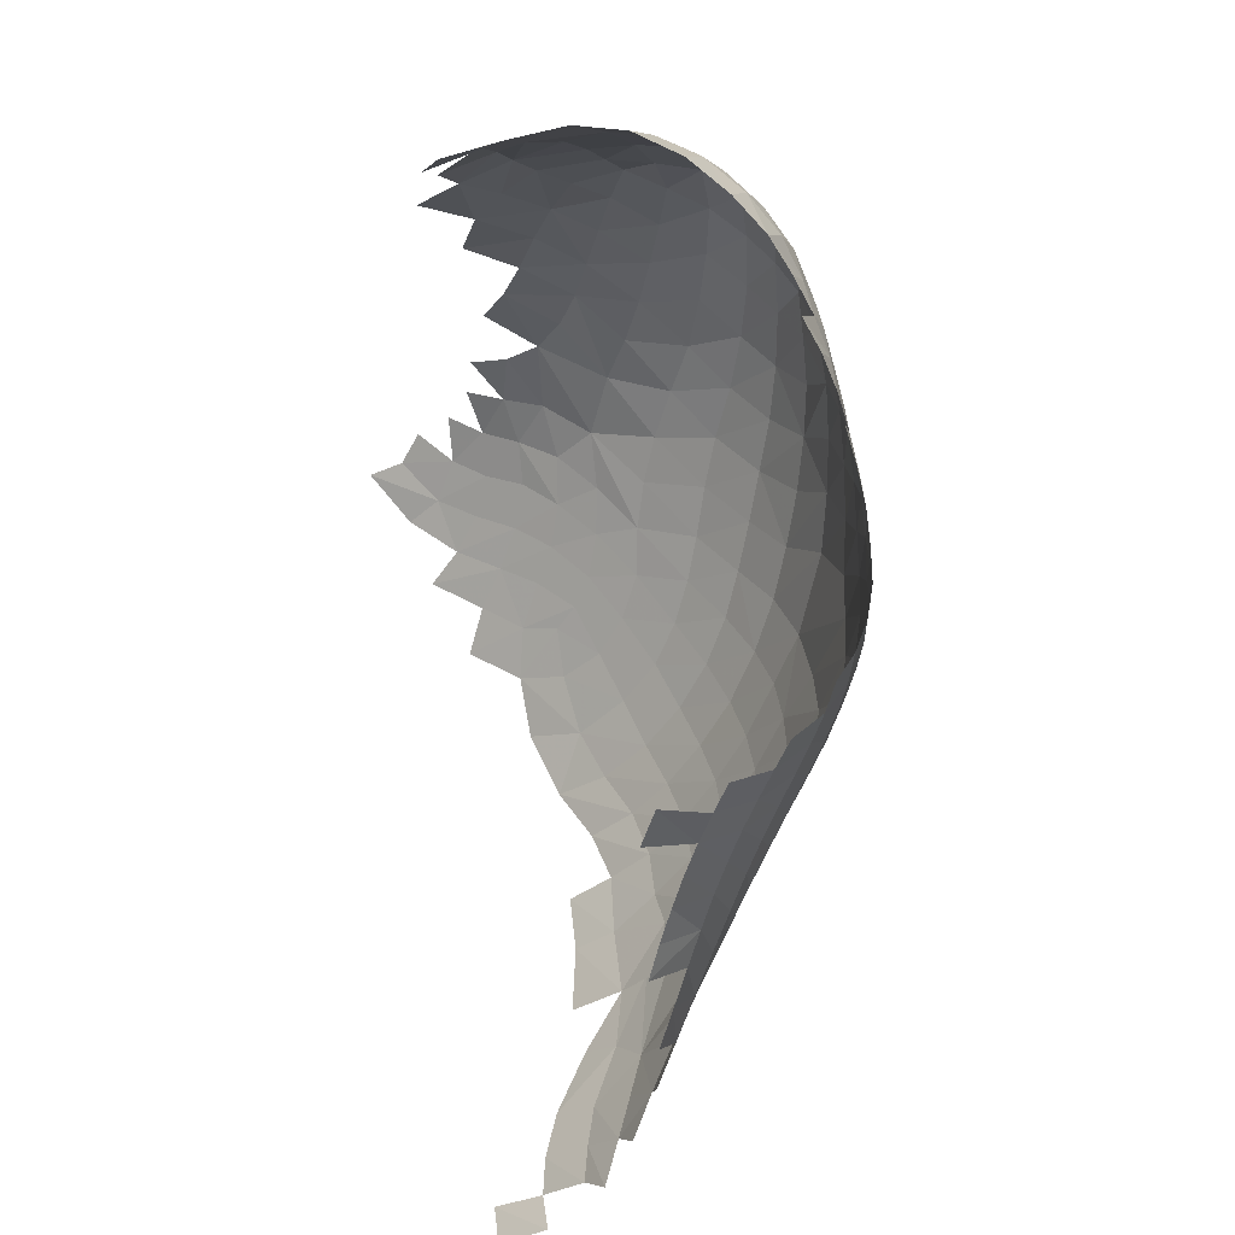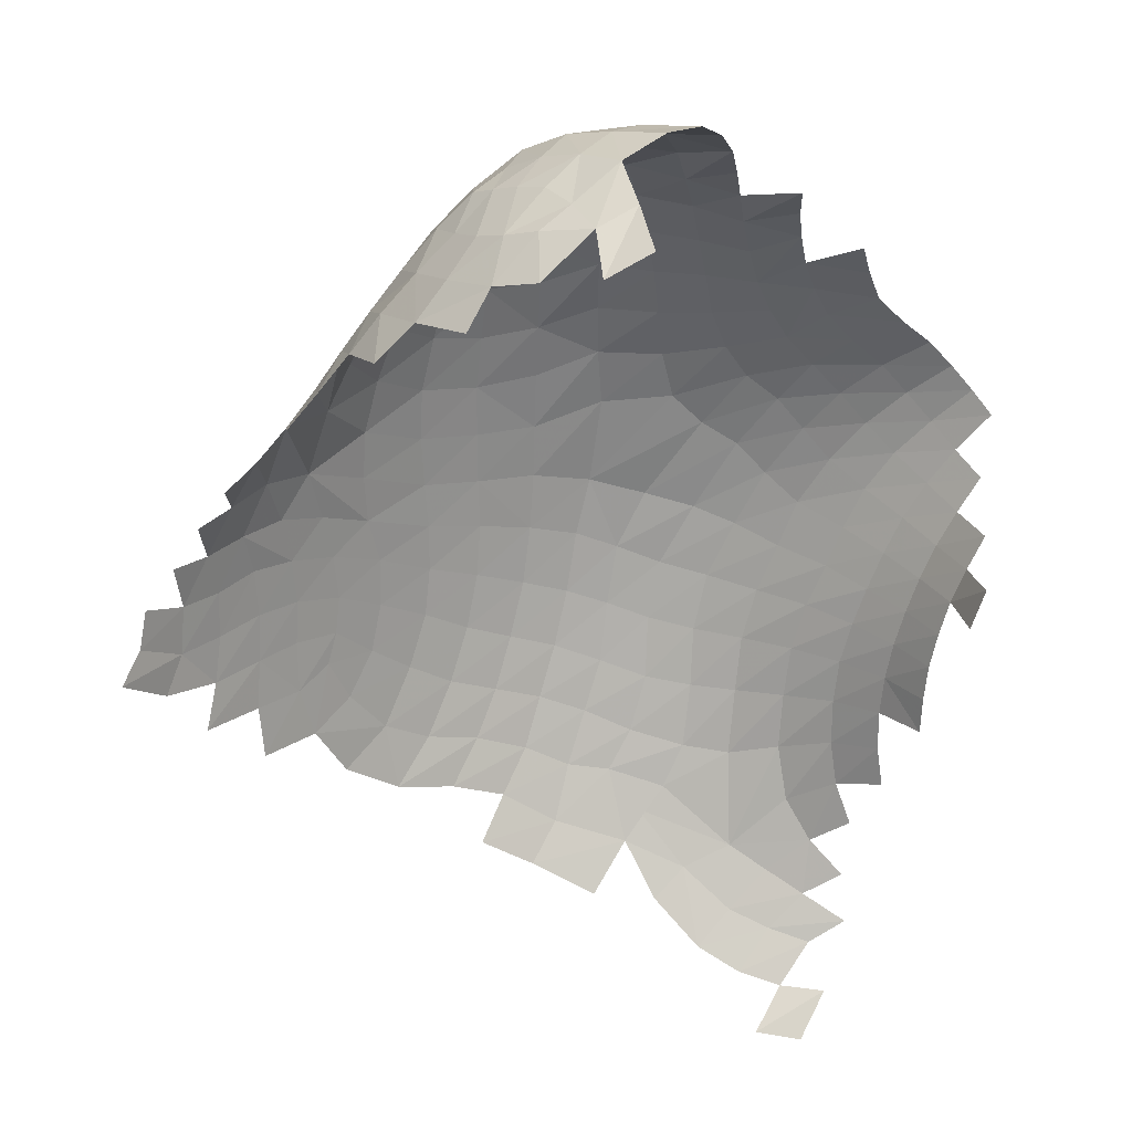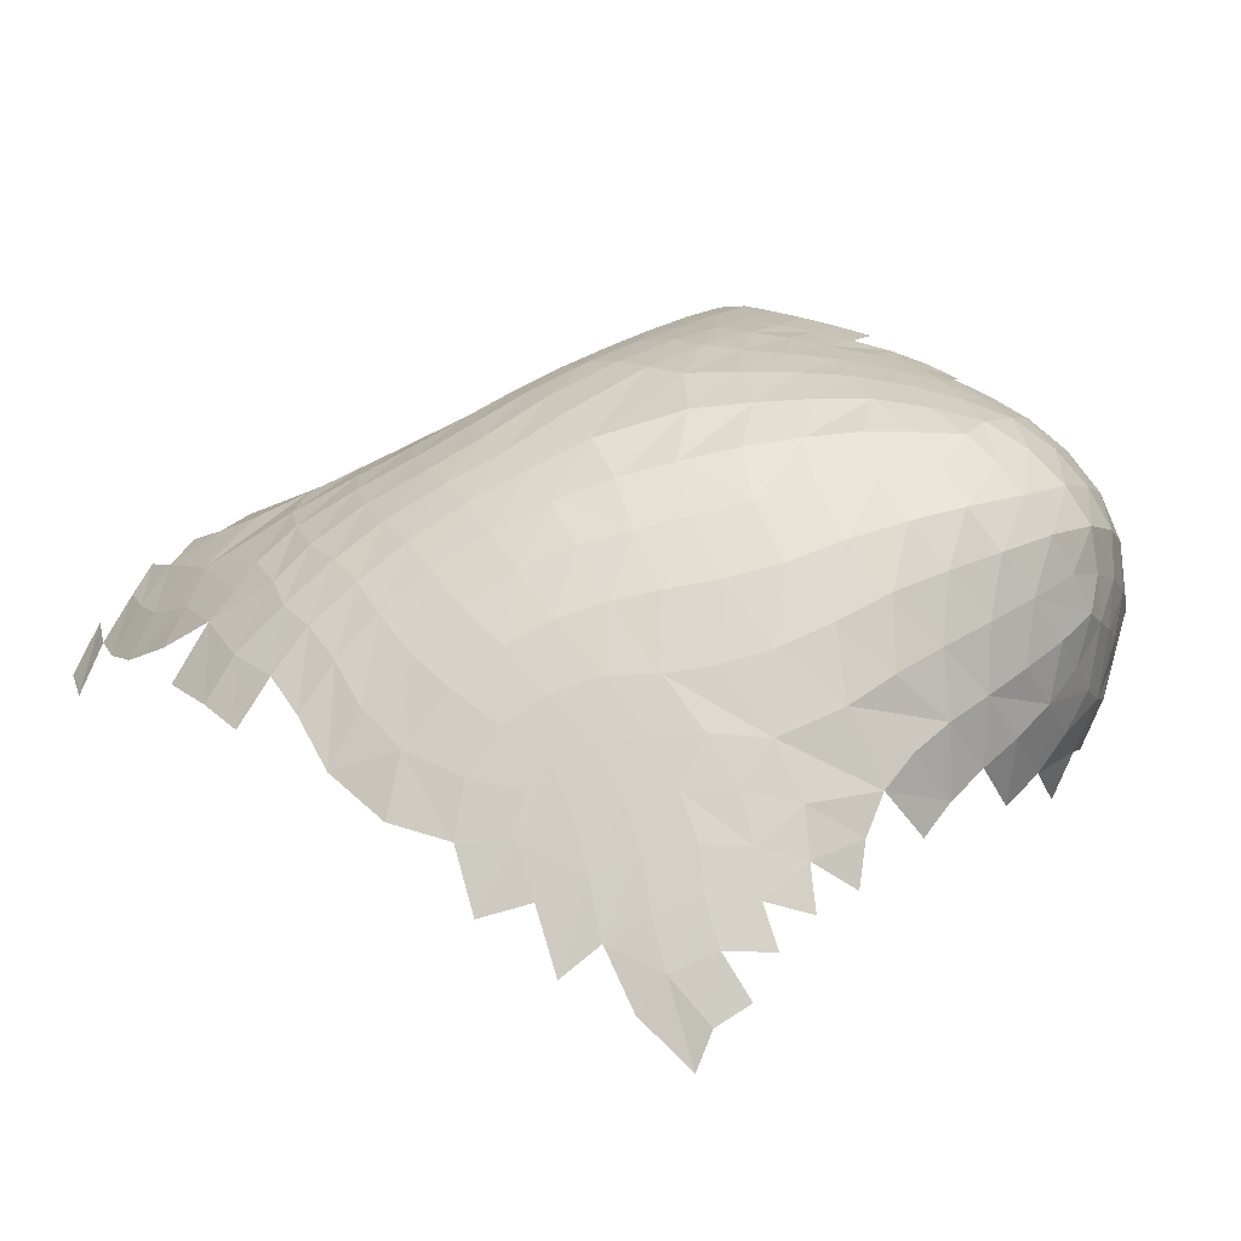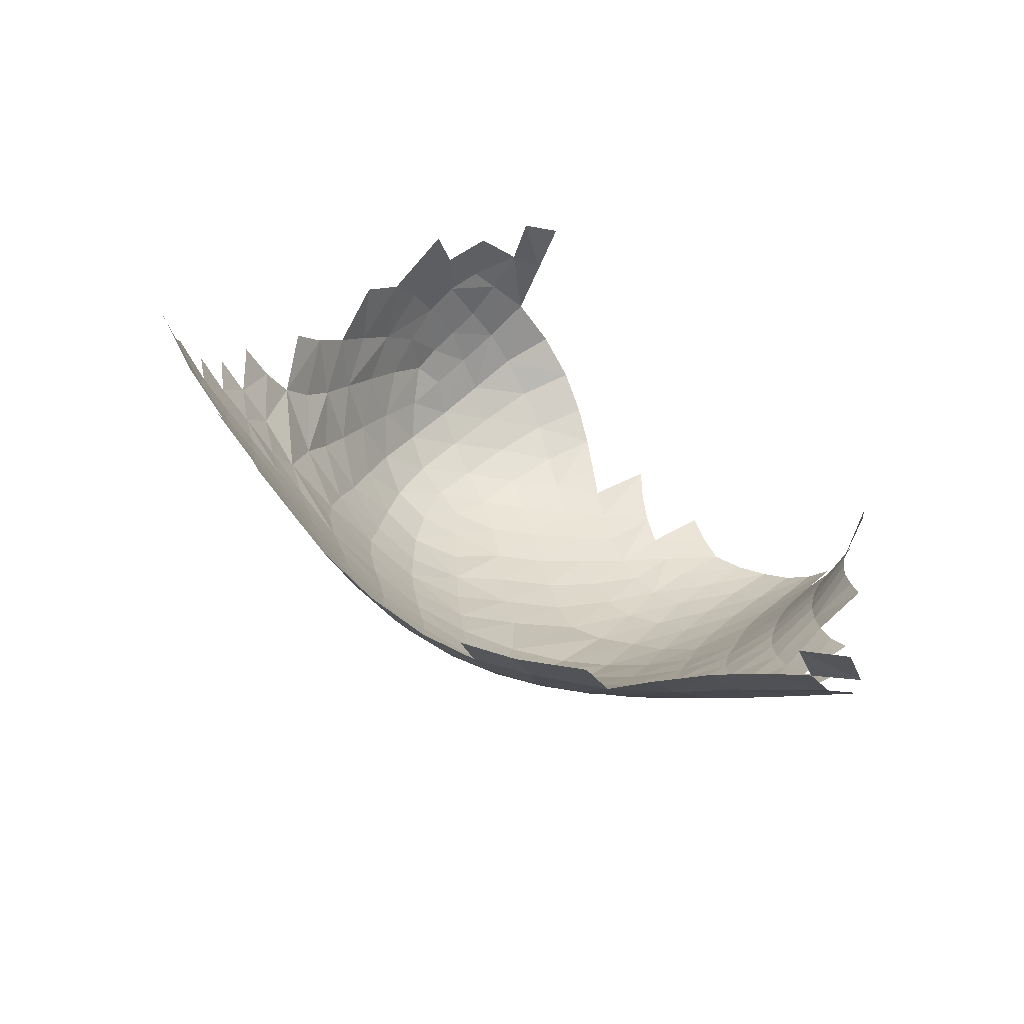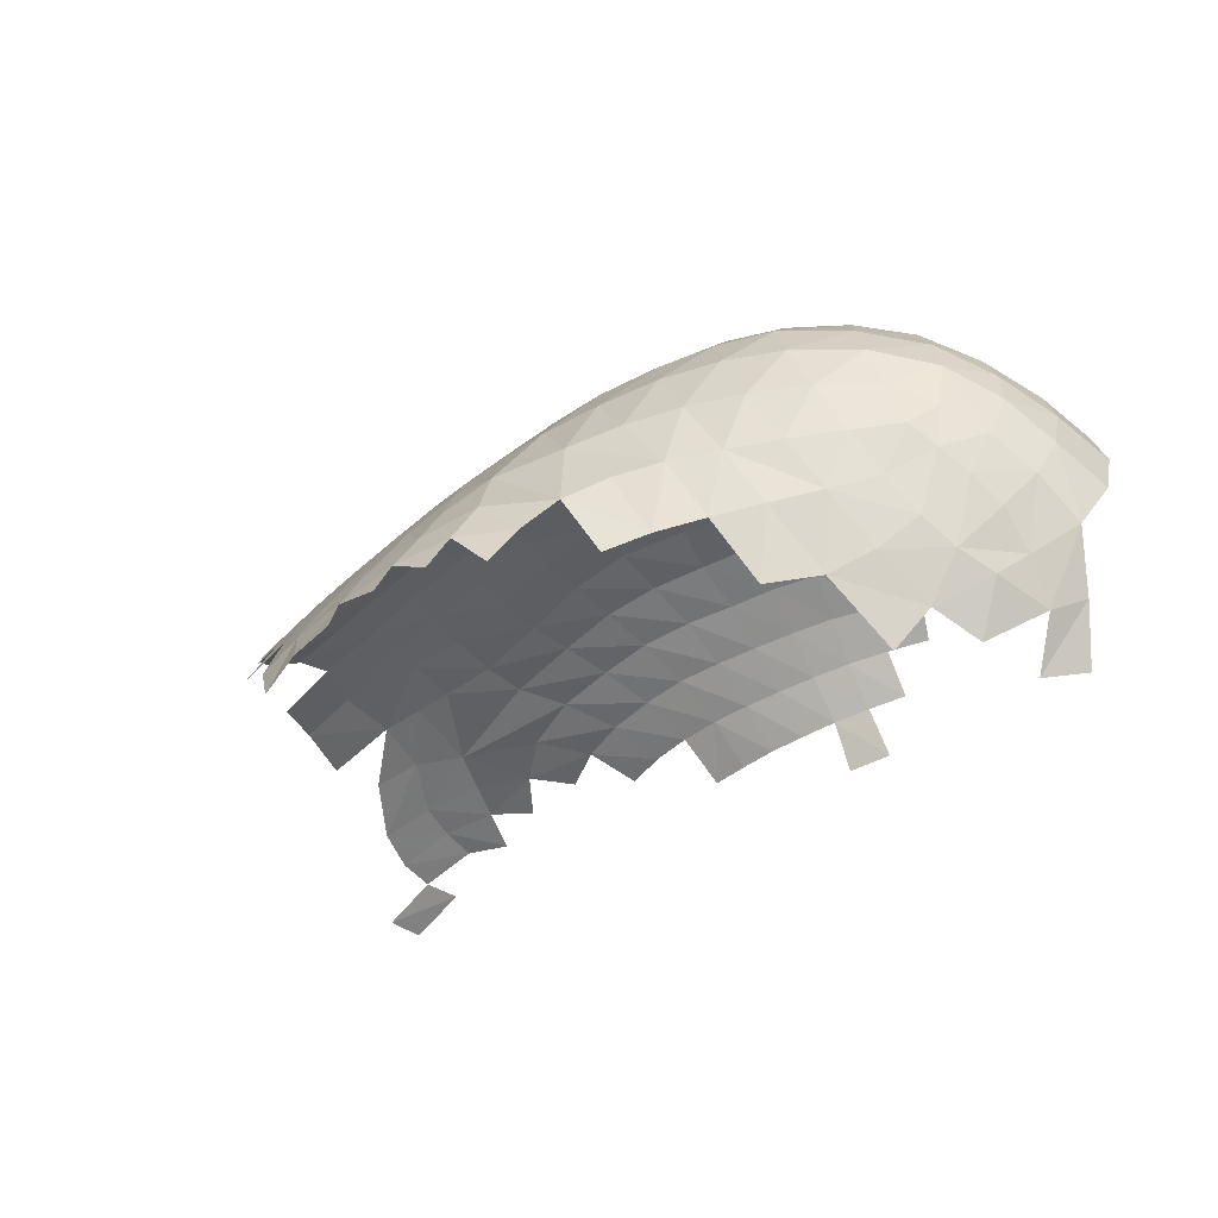
<metadata>
{"format":"obj","ext":"obj","renderer":"f3d","projection":"perspective","resolution":1024,"background":"white","views":[{"elev":27.7,"azim":-100.2,"up":"+Y"},{"elev":-50.8,"azim":175.0,"up":"+Z"},{"elev":28.7,"azim":78.5,"up":"+Z"},{"elev":-60.9,"azim":171.4,"up":"+Y"},{"elev":-21.6,"azim":128.3,"up":"+Z"}]}
</metadata>
<code>
v 0.4984 0.3852 0.8342
v 0.8003 1.826 0.5805
v 0.872 1.783 0.561
v 0.962 1.747 0.5958
v 1.063 1.666 0.5724
v 1.03 1.709 0.6369
v 1.097 1.666 0.7132
v 1.14 1.609 0.6747
v 1.198 1.54 0.6597
v 1.196 1.551 0.7795
v 1.241 1.484 0.7602
v 1.331 1.366 0.7088
v 1.287 1.42 0.7384
v 1.427 1.241 0.6961
v 1.382 1.261 0.7545
v 1.47 1.167 0.6925
v 1.506 1.104 0.662
v 1.545 1.057 0.6093
v 1.55 0.9992 0.5778
v 1.573 0.9689 0.5201
v 0.8232 1.842 0.6813
v 0.8852 1.813 0.6515
v 0.9583 1.791 0.7938
v 0.9196 1.806 0.7273
v 1.017 1.747 0.7211
v 0.9985 1.763 0.8367
v 1.057 1.714 0.7646
v 1.035 1.734 0.8715
v 1.089 1.678 0.8257
v 1.145 1.617 0.8004
v 1.118 1.641 0.8943
v 1.169 1.567 0.8832
v 1.215 1.492 0.8706
v 1.297 1.354 0.8368
v 1.257 1.421 0.8577
v 1.339 1.299 0.8042
v 1.421 1.168 0.7526
v 1.369 1.172 0.8164
v 1.456 1.09 0.718
v 1.49 1.023 0.666
v 0.7781 1.861 0.8631
v 0.8596 1.826 0.9156
v 0.9074 1.819 0.8529
v 0.9256 1.782 0.9731
v 0.9638 1.778 0.9065
v 1.015 1.729 0.9467
v 1.064 1.669 0.9776
v 1.124 1.587 0.977
v 1.172 1.504 0.9711
v 1.211 1.42 0.9599
v 1.246 1.338 0.9424
v 1.278 1.257 0.917
v 1.346 1.081 0.8383
v 1.404 1.09 0.7764
v 1.439 1.011 0.7203
v 1.385 1.014 0.7802
v 1.433 0.9346 0.6988
v 1.49 0.9448 0.6361
v 1.509 0.8963 0.5851
v 0.7195 1.835 0.9355
v 0.8103 1.803 0.9823
v 0.8883 1.752 1.033
v 0.9909 1.721 1.019
v 0.9587 1.686 1.076
v 1.058 1.633 1.046
v 1.026 1.594 1.101
v 1.113 1.535 1.054
v 1.073 1.49 1.116
v 1.148 1.441 1.051
v 1.174 1.349 1.039
v 1.201 1.256 1.014
v 1.28 1.046 0.8982
v 1.326 0.9969 0.8347
v 1.374 0.9328 0.7627
v 1.436 0.8631 0.6626
v 1.445 0.7962 0.6156
v 0.6797 1.787 0.9974
v 0.7677 1.758 1.041
v 0.8487 1.706 1.086
v 0.9197 1.639 1.123
v 0.9796 1.562 1.14
v 1.011 1.463 1.154
v 1.095 1.392 1.112
v 1.111 1.293 1.099
v 1.125 1.197 1.078
v 1.217 1.164 0.9898
v 1.215 1.081 0.9706
v 1.258 0.9647 0.8928
v 1.311 0.8489 0.7933
v 1.314 0.9195 0.8198
v 1.369 0.8552 0.7338
v 1.367 0.778 0.6985
v 0.6365 1.672 1.083
v 0.6532 1.731 1.048
v 0.7373 1.698 1.089
v 0.7151 1.631 1.12
v 0.8138 1.645 1.129
v 0.7877 1.572 1.156
v 0.8784 1.577 1.159
v 0.8541 1.495 1.179
v 0.935 1.448 1.179
v 0.9341 1.365 1.187
v 1.029 1.267 1.149
v 1.026 1.364 1.157
v 1.121 1.106 1.06
v 1.204 0.9978 0.9575
v 1.179 0.917 0.9515
v 1.245 0.8874 0.8766
v 1.246 0.8284 0.8506
v 1.302 0.7647 0.764
v 1.352 0.6929 0.6709
v 0.5205 1.594 1.101
v 0.5273 1.651 1.07
v 0.6221 1.612 1.114
v 0.6947 1.564 1.148
v 0.6076 1.548 1.138
v 0.6741 1.487 1.167
v 0.7626 1.49 1.177
v 0.7413 1.403 1.191
v 0.8362 1.408 1.194
v 0.83 1.314 1.199
v 0.9306 1.274 1.184
v 0.9269 1.179 1.175
v 1.03 1.172 1.134
v 1.023 1.082 1.117
v 1.11 1.018 1.044
v 1.097 0.9397 1.027
v 1.173 0.8364 0.9248
v 1.183 0.7629 0.8846
v 1.216 0.7039 0.825
v 1.271 0.6772 0.7528
v 0.4036 1.532 1.108
v 0.4911 1.474 1.141
v 0.5083 1.535 1.124
v 0.5871 1.479 1.156
v 0.5635 1.411 1.168
v 0.6527 1.409 1.181
v 0.6317 1.329 1.189
v 0.7236 1.315 1.198
v 0.8208 1.223 1.198
v 0.9214 1.079 1.158
v 1.005 0.9101 1.075
v 1.015 0.9937 1.098
v 1.09 0.8612 1.004
v 1.092 0.782 0.9698
v 1.214 0.5859 0.7623
v 0.383 1.475 1.122
v 0.3574 1.419 1.132
v 0.4353 1.364 1.155
v 0.4676 1.417 1.152
v 0.5331 1.352 1.173
v 0.4966 1.3 1.172
v 0.5987 1.26 1.188
v 0.707 1.227 1.199
v 0.6792 1.144 1.192
v 0.8048 1.123 1.188
v 0.9155 0.986 1.137
v 0.9138 0.8896 1.107
v 1.004 0.8229 1.043
v 1.015 0.7342 0.9988
v 1.114 0.7017 0.9167
v 1.15 0.6212 0.8434
v 0.3082 1.378 1.127
v 0.3854 1.318 1.149
v 0.4454 1.253 1.164
v 0.5546 1.206 1.183
v 0.4949 1.17 1.17
v 0.6216 1.098 1.182
v 0.7095 0.9494 1.156
v 0.8282 0.8727 1.121
v 0.9181 0.793 1.067
v 0.9341 0.702 1.019
v 1.037 0.6502 0.9432
v 1.072 0.5728 0.8751
v 1.12 0.5146 0.7994
v 0.2585 1.347 1.119
v 0.2161 1.314 1.101
v 0.3281 1.28 1.136
v 0.2804 1.24 1.116
v 0.3904 1.207 1.148
v 0.4443 1.123 1.15
v 0.5552 1.068 1.167
v 0.6192 0.9363 1.144
v 0.7511 0.85 1.12
v 0.8363 0.7713 1.077
v 0.851 0.6792 1.029
v 0.9542 0.6183 0.9657
v 0.9819 0.5463 0.9084
v 1.02 0.483 0.8422
v 0.1777 1.284 1.075
v 0.2349 1.206 1.083
v 0.3398 1.164 1.123
v 0.3922 1.08 1.121
v 0.4996 1.024 1.145
v 0.5426 0.9209 1.122
v 0.67 0.8289 1.109
v 0.7599 0.7505 1.076
v 0.7639 0.6536 1.025
v 0.871 0.5959 0.9778
v 0.8908 0.5178 0.9217
v 0.9262 0.4531 0.8604
v 0.9593 0.3937 0.7921
v 0.144 1.259 1.04
v 0.1929 1.181 1.039
v 0.2872 1.131 1.085
v 0.3284 1.054 1.077
v 0.4377 0.9882 1.11
v 0.4632 0.9046 1.086
v 0.5827 0.8209 1.09
v 0.6825 0.732 1.064
v 0.5977 0.7258 1.048
v 0.6778 0.6332 1.011
v 0.7856 0.5709 0.9755
v 0.8088 0.4868 0.9166
v 0.8257 0.4065 0.8478
v 0.8629 0.3532 0.7856
v 0.2318 1.11 1.031
v 0.2641 1.04 1.017
v 0.3571 0.9768 1.059
v 0.3789 0.9034 1.038
v 0.4916 0.8186 1.059
v 0.5101 0.7309 1.025
v 0.5943 0.6309 0.9986
v 0.6978 0.5433 0.9607
v 0.7319 0.4799 0.9184
v 0.7452 0.3083 0.7604
v 0.1527 1.167 0.9805
v 0.1837 1.101 0.9652
v 0.2886 0.9715 0.9993
v 0.3091 0.9022 0.9805
v 0.4046 0.826 1.017
v 0.4223 0.743 0.99
v 0.5127 0.6396 0.9821
v 0.5985 0.5294 0.9431
v 0.6291 0.4602 0.9024
v 0.631 0.3023 0.7638
v 0.1451 1.11 0.8906
v 0.2107 1.036 0.9491
v 0.231 0.9738 0.9318
v 0.3261 0.834 0.9624
v 0.3394 0.7603 0.9419
v 0.4267 0.6575 0.9563
v 0.5144 0.5316 0.9283
v 0.5805 0.3464 0.8074
v 0.168 1.048 0.8737
v 0.1872 0.9865 0.8562
v 0.2468 0.9107 0.9148
v 0.2592 0.847 0.8976
v 0.342 0.6859 0.9167
v 0.426 0.5649 0.9168
v 0.4025 0.4787 0.8691
v 0.4284 0.3584 0.8031
v 0.491 0.2965 0.7544
v 0.5458 0.2477 0.7005
v 0.1489 1.075 0.7869
v 0.1993 0.9255 0.839
v 0.207 0.8644 0.8227
v 0.2671 0.7144 0.8608
v 0.2661 0.7812 0.8802
v 0.3366 0.61 0.888
v 0.3194 0.5388 0.8556
v 0.3528 0.4205 0.8244
v 0.3571 0.3325 0.7713
v 0.4163 0.2774 0.731
v 0.4672 0.2212 0.6683
v 0.3896 0.2087 0.6523
v 0.4325 0.16 0.578
v 0.1664 1.003 0.7677
v 0.2085 0.8026 0.8052
v 0.2056 0.7405 0.7883
v 0.2608 0.6472 0.8389
v 0.2454 0.583 0.8137
v 0.287 0.4764 0.8187
v 0.2898 0.3783 0.7818
v 0.2765 0.3041 0.7349
v 0.3405 0.2654 0.7127
v 0.3071 0.2067 0.6473
v 0.3486 0.1525 0.5726
v 0.9662 1.778 0.69
v 0.8489 1.851 0.7858
v 1.065 1.705 0.9068
v 1.305 1.142 0.8922
v 0.9363 1.527 1.168
v 1.256 0.7812 0.8202
v 0.8124 0.9709 1.157
v 0.6726 0.4218 0.8765
v 0.6927 0.3758 0.8372
f 3 22 21 2
f 6 25 279 4
f 279 24 22 4
f 8 7 6 5
f 7 27 25 6
f 8 10 30 7
f 30 29 27 7
f 9 11 10 8
f 11 35 33 10
f 33 32 30 10
f 13 34 35 11
f 36 34 13 12
f 37 38 15 14
f 38 282 36 15
f 39 54 37 16
f 40 55 39 17
f 19 58 40 18
f 20 59 58 19
f 22 24 280 21
f 43 280 24 23
f 24 279 25 23
f 25 27 26 23
f 26 45 43 23
f 27 29 28 26
f 28 46 45 26
f 29 31 281 28
f 281 47 46 28
f 30 32 31 29
f 32 49 48 31
f 48 47 281 31
f 33 50 49 32
f 35 51 50 33
f 36 282 52 34
f 52 51 35 34
f 54 53 38 37
f 53 72 282 38
f 55 56 54 39
f 58 57 55 40
f 280 43 42 41
f 42 61 60 41
f 43 45 44 42
f 44 62 61 42
f 45 46 63 44
f 63 64 62 44
f 47 65 63 46
f 48 67 65 47
f 49 69 67 48
f 50 70 69 49
f 51 71 70 50
f 52 86 71 51
f 282 87 86 52
f 54 56 73 53
f 73 88 72 53
f 57 74 56 55
f 74 90 73 56
f 58 59 75 57
f 75 91 74 57
f 61 78 77 60
f 62 79 78 61
f 64 80 79 62
f 65 66 64 63
f 66 81 80 64
f 67 68 66 65
f 68 82 81 66
f 69 83 68 67
f 83 104 82 68
f 70 84 83 69
f 71 85 84 70
f 86 105 85 71
f 88 107 106 72
f 106 87 282 72
f 90 108 88 73
f 91 89 90 74
f 76 92 91 75
f 78 95 94 77
f 79 97 95 78
f 80 99 97 79
f 81 283 99 80
f 82 101 283 81
f 104 102 101 82
f 84 103 104 83
f 85 124 103 84
f 105 125 124 85
f 87 126 105 86
f 106 127 126 87
f 108 128 107 88
f 91 92 110 89
f 110 284 109 89
f 109 108 90 89
f 111 131 110 92
f 94 95 96 93
f 96 115 114 93
f 97 98 96 95
f 98 118 115 96
f 99 100 98 97
f 100 120 118 98
f 283 101 100 99
f 101 102 120 100
f 104 103 122 102
f 122 121 120 102
f 124 123 122 103
f 126 143 125 105
f 107 144 127 106
f 128 145 144 107
f 109 129 128 108
f 284 130 129 109
f 131 130 284 110
f 113 114 116 112
f 116 135 134 112
f 115 117 116 114
f 118 119 117 115
f 117 137 135 116
f 119 139 137 117
f 120 121 119 118
f 121 140 139 119
f 122 123 140 121
f 124 125 141 123
f 141 156 140 123
f 143 157 141 125
f 127 142 143 126
f 144 159 142 127
f 129 161 145 128
f 130 162 161 129
f 131 146 162 130
f 133 150 147 132
f 134 135 136 133
f 136 151 150 133
f 137 138 136 135
f 138 153 151 136
f 139 154 138 137
f 154 155 153 138
f 140 156 154 139
f 157 285 156 141
f 159 171 158 142
f 158 157 143 142
f 145 160 159 144
f 161 173 160 145
f 175 174 162 146
f 150 149 148 147
f 149 164 163 148
f 150 151 152 149
f 152 165 164 149
f 153 166 152 151
f 166 167 165 152
f 155 168 166 153
f 156 285 155 154
f 285 169 168 155
f 158 170 285 157
f 171 185 170 158
f 160 172 171 159
f 173 187 172 160
f 162 174 173 161
f 164 178 176 163
f 165 180 178 164
f 167 181 180 165
f 168 182 167 166
f 182 194 181 167
f 169 183 182 168
f 285 170 184 169
f 184 196 183 169
f 185 197 184 170
f 172 186 185 171
f 187 199 186 172
f 174 188 187 173
f 175 189 188 174
f 178 179 177 176
f 179 191 190 177
f 180 192 179 178
f 192 205 191 179
f 181 193 192 180
f 194 207 193 181
f 183 195 194 182
f 196 209 195 183
f 197 210 196 184
f 186 198 197 185
f 199 213 198 186
f 188 200 199 187
f 189 201 200 188
f 191 204 203 190
f 205 217 204 191
f 193 206 205 192
f 207 219 206 193
f 195 208 207 194
f 209 221 208 195
f 210 211 209 196
f 198 212 210 197
f 213 224 212 198
f 200 214 213 199
f 201 215 214 200
f 202 216 215 201
f 217 228 227 204
f 206 218 217 205
f 219 229 218 206
f 208 220 219 207
f 221 231 220 208
f 211 222 221 209
f 212 223 211 210
f 223 233 222 211
f 224 234 223 212
f 214 225 224 213
f 215 287 225 214
f 216 226 287 215
f 218 238 228 217
f 229 239 238 218
f 220 230 229 219
f 231 240 230 220
f 222 232 231 221
f 233 242 232 222
f 234 243 233 223
f 225 235 234 224
f 287 286 235 225
f 238 245 237 228
f 230 247 239 229
f 240 248 247 230
f 232 241 240 231
f 242 249 241 232
f 243 250 242 233
f 235 1 243 234
f 286 244 1 235
f 244 286 287 236
f 254 253 244 236
f 239 246 245 238
f 247 256 246 239
f 241 259 248 240
f 249 258 259 241
f 250 260 249 242
f 1 251 250 243
f 253 252 1 244
f 246 268 255 245
f 248 257 256 247
f 259 269 257 248
f 260 271 258 249
f 251 261 260 250
f 262 273 261 251
f 1 252 262 251
f 263 274 262 252
f 253 264 263 252
f 254 265 264 253
f 270 269 259 258
f 261 272 271 260
f 264 276 275 263
f 265 266 276 264
f 267 278 277 266

</code>
